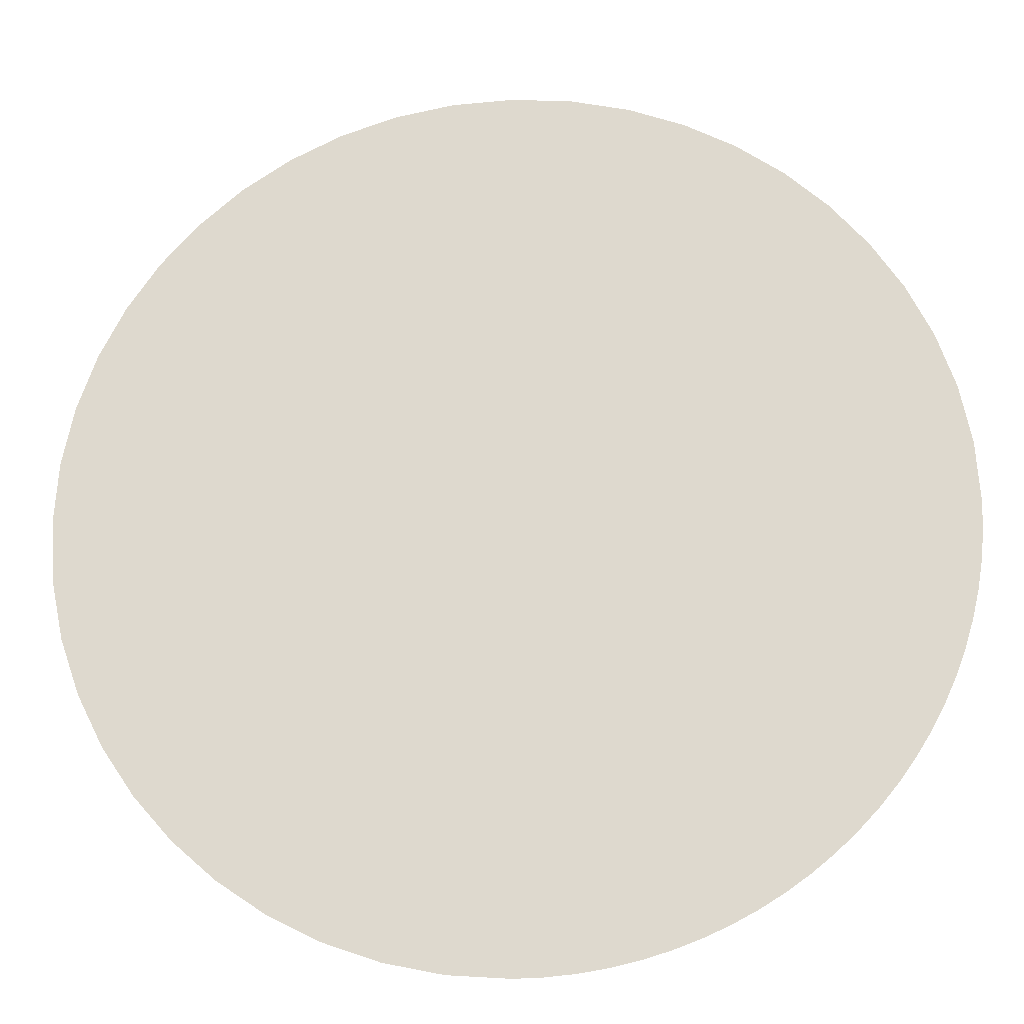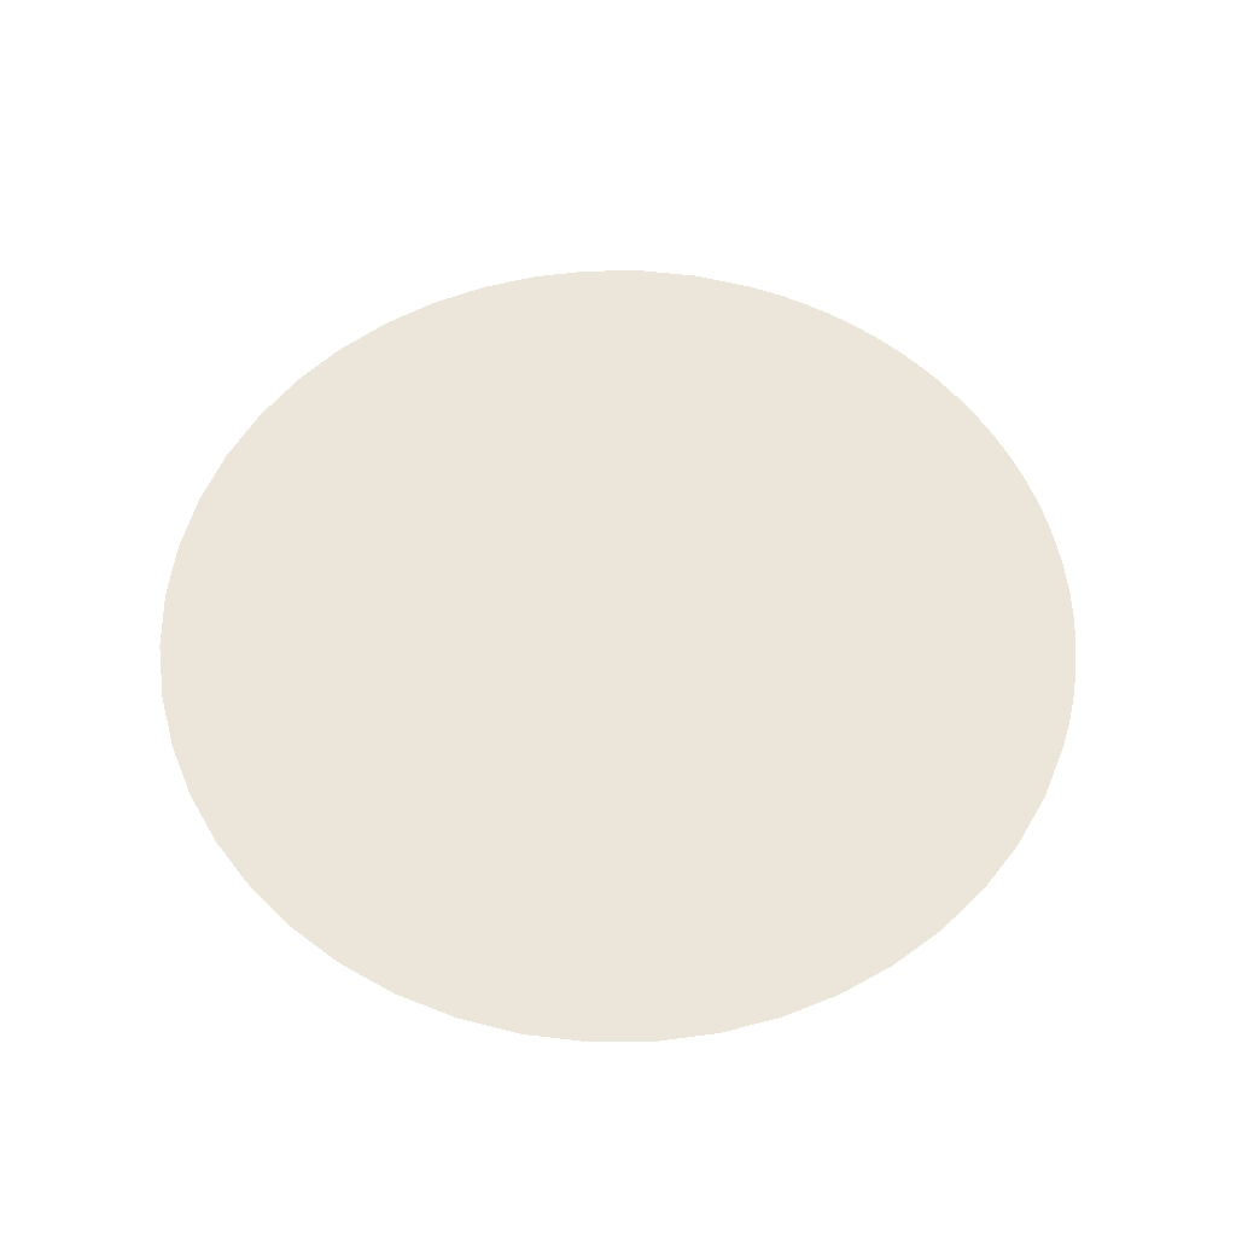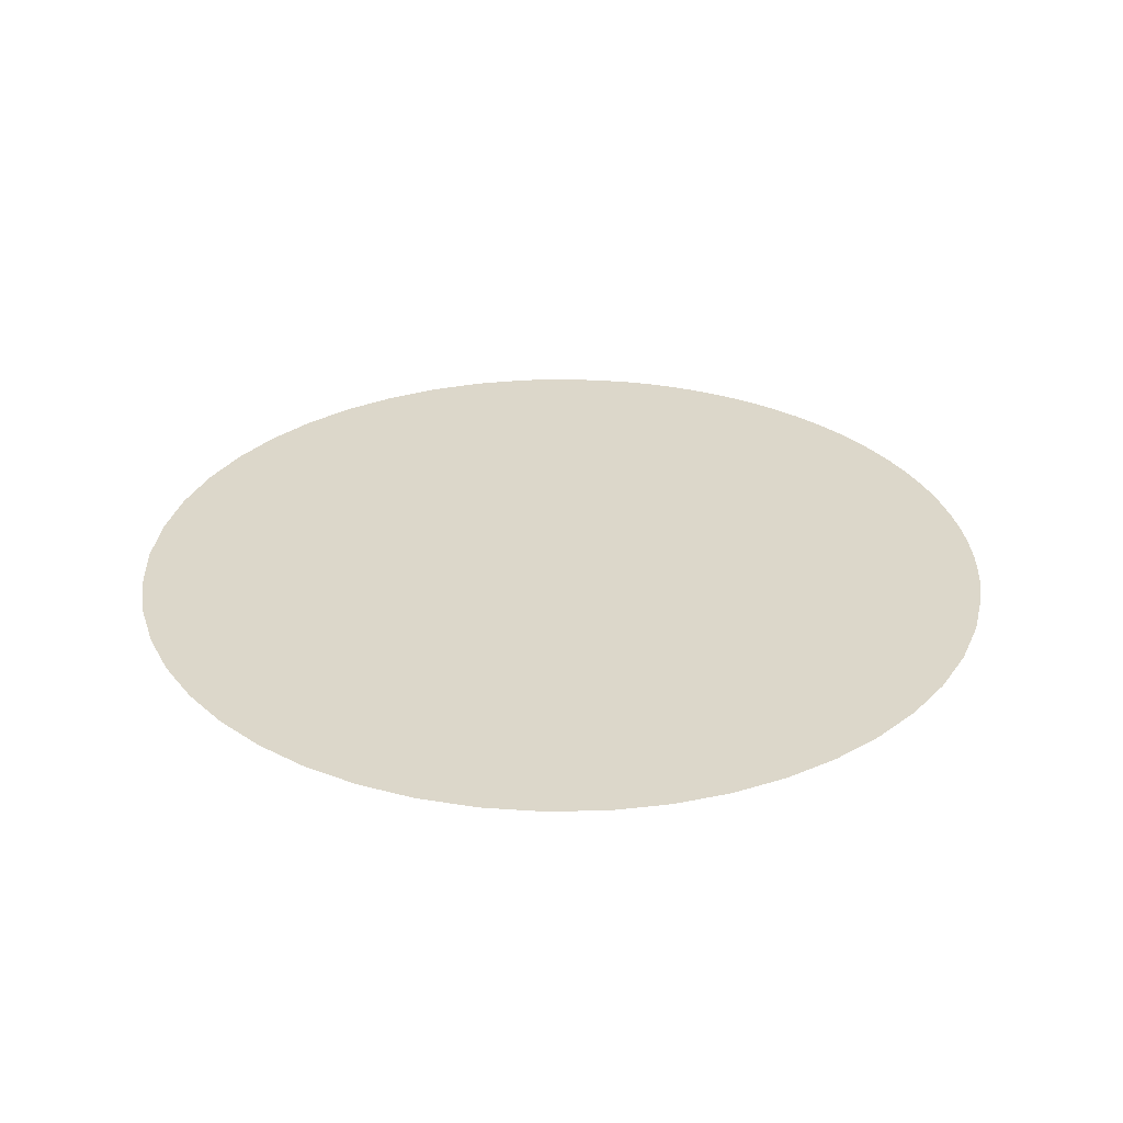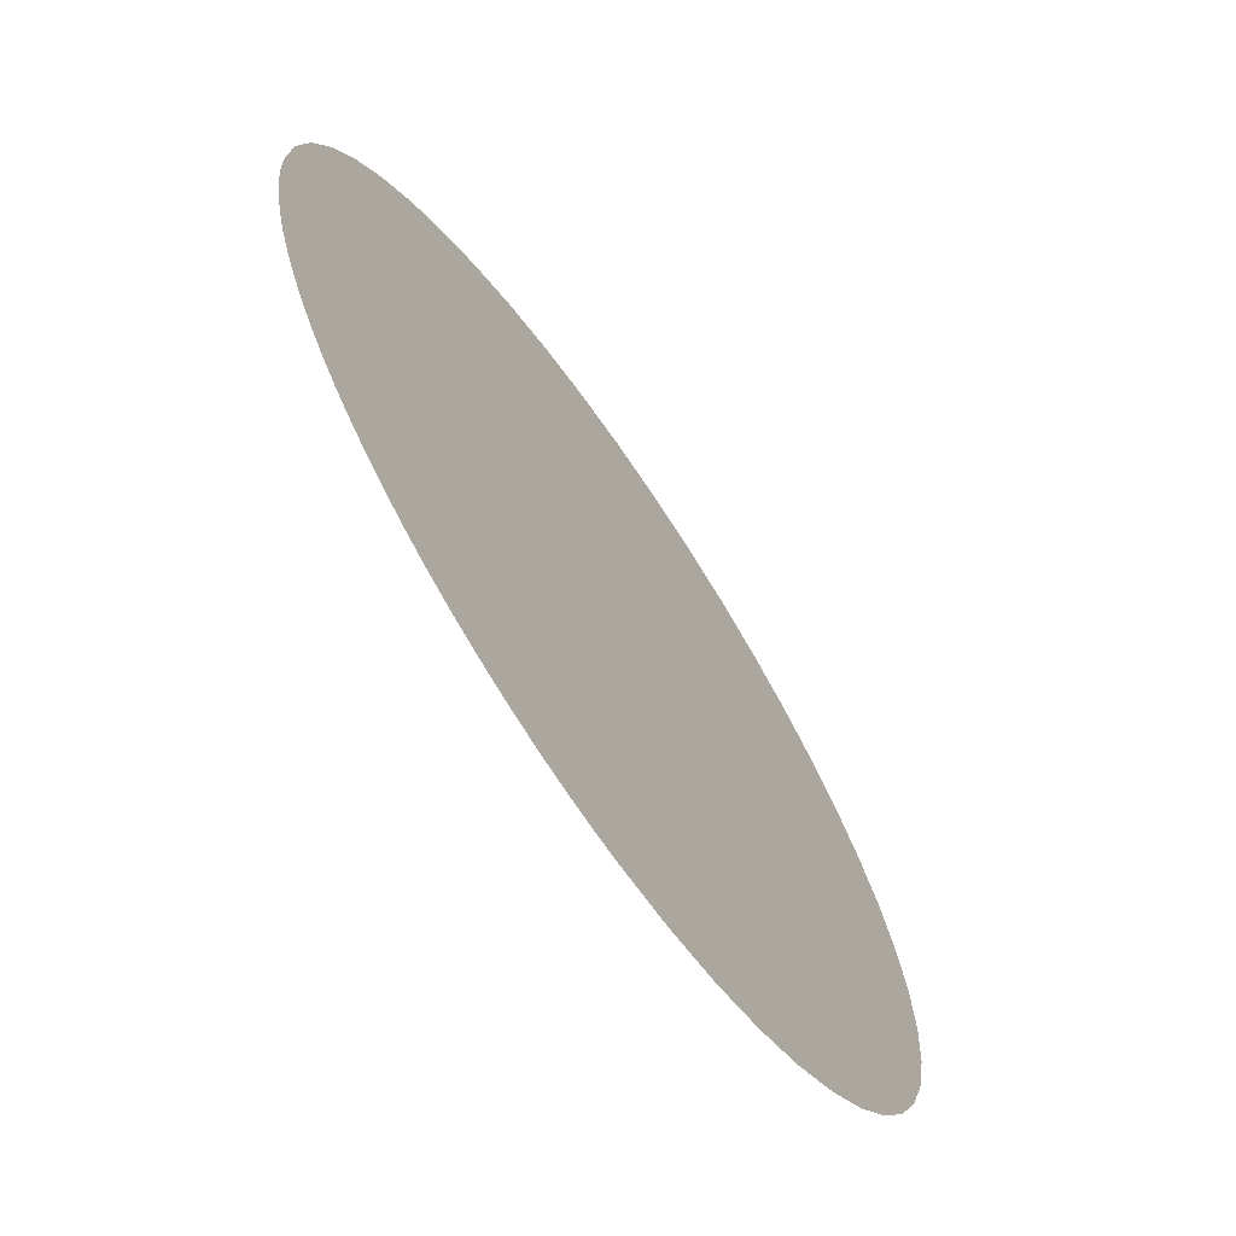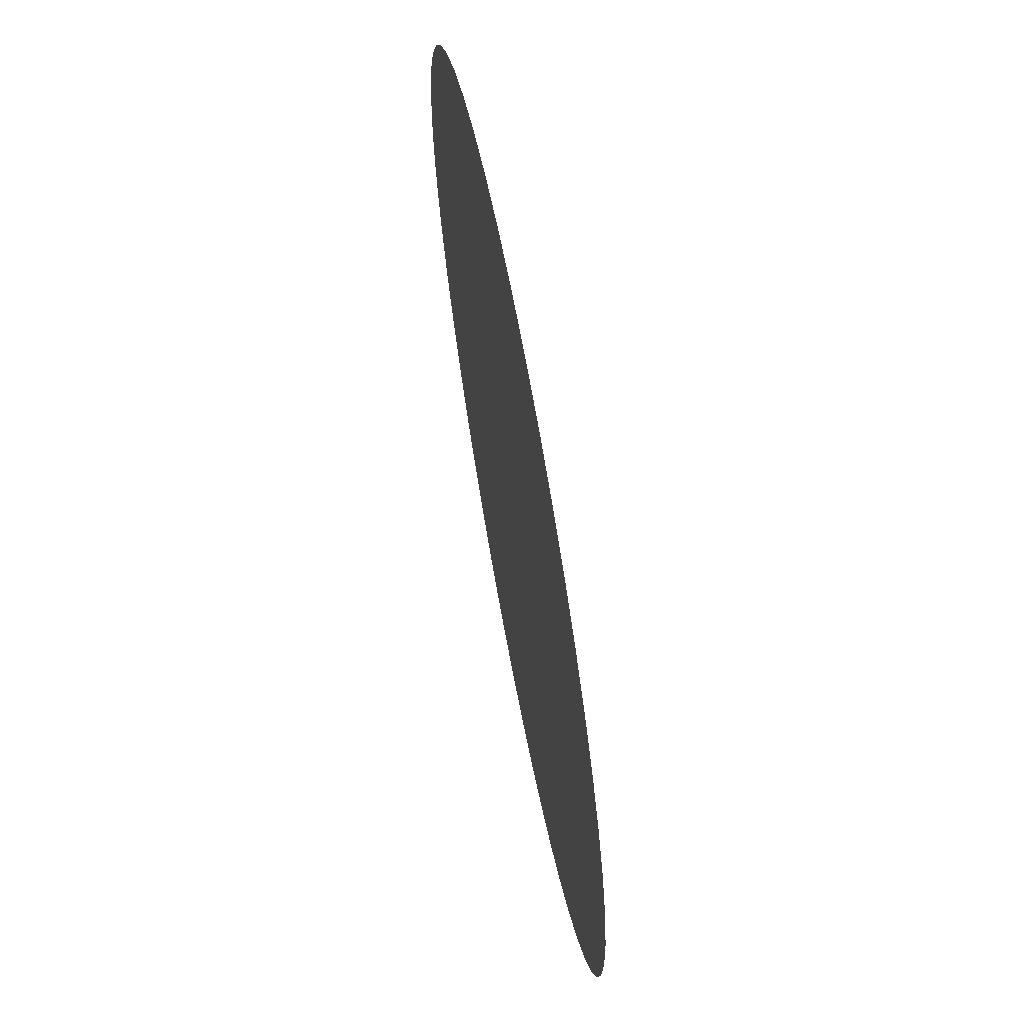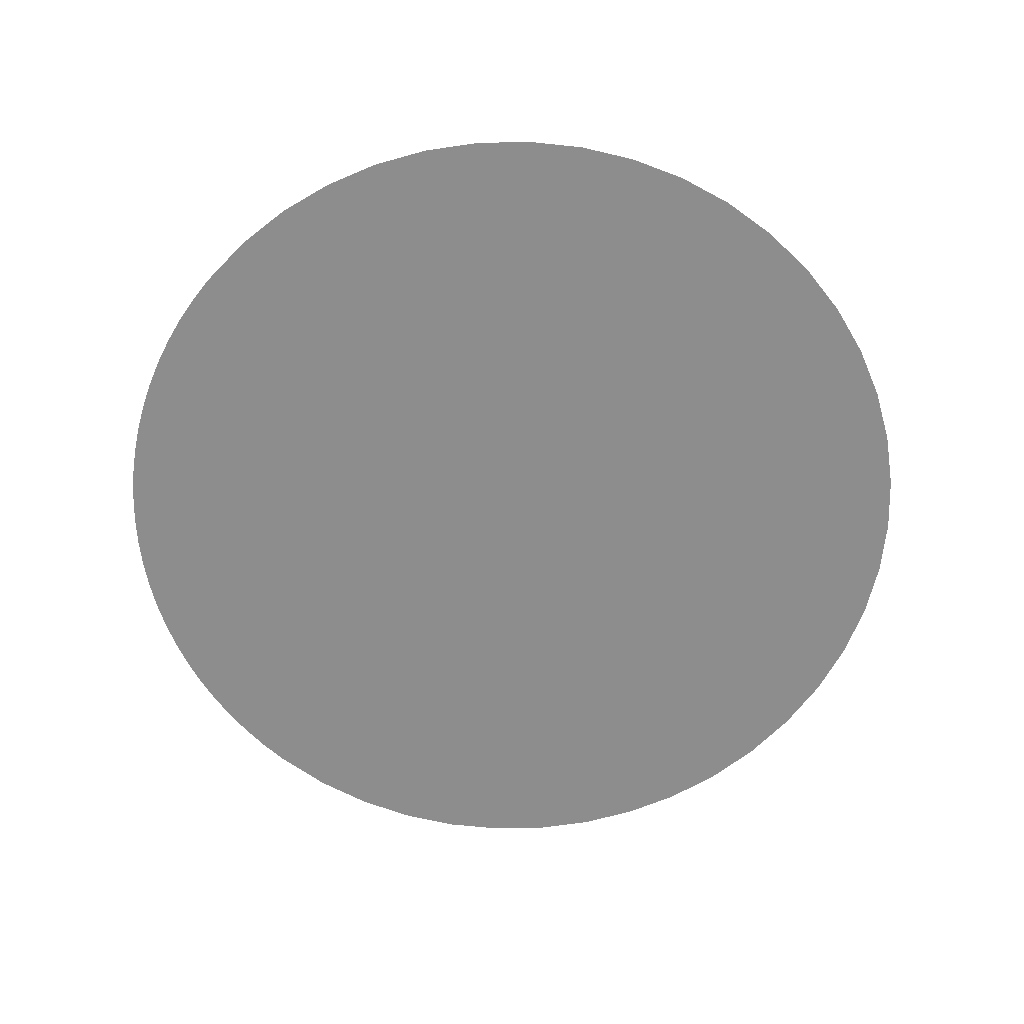
<metadata>
{"format":"obj","ext":"obj","renderer":"f3d","projection":"perspective","resolution":1024,"background":"white","views":[{"elev":-19.9,"azim":3.8,"up":"+Z"},{"elev":57.0,"azim":18.7,"up":"+Y"},{"elev":30.6,"azim":9.7,"up":"+Y"},{"elev":-68.8,"azim":124.2,"up":"+Z"},{"elev":66.9,"azim":-100.6,"up":"+Z"},{"elev":-64.7,"azim":-130.1,"up":"+Y"}]}
</metadata>
<code>
o Circle
v -0.001828 0 -0.01331
v 0.000883 0 -0.01341
v -4e-06 0 -0.01343
v 0.001762 0 -0.01332
v 0.00263 0 -0.01317
v -0.003577 0 -0.01295
v 0.003484 0 -0.01297
v 0.004321 0 -0.01272
v -0.005236 0 -0.01238
v 0.005139 0 -0.01241
v 0.005936 0 -0.01205
v -0.006788 0 -0.0116
v 0.006708 0 -0.01164
v 0.007453 0 -0.01118
v -0.008218 0 -0.01063
v 0.008168 0 -0.01066
v 0.008852 0 -0.0101
v -0.009509 0 -0.009498
v 0.0095 0 -0.009498
v 0.01011 0 -0.00885
v -0.01064 0 -0.008208
v 0.01067 0 -0.008167
v -0.01161 0 -0.006779
v 0.01118 0 -0.007452
v 0.01164 0 -0.006707
v -0.01239 0 -0.005227
v 0.01205 0 -0.005935
v 0.01241 0 -0.005139
v -0.01297 0 -0.003568
v 0.01272 0 -0.004321
v 0.01298 0 -0.003484
v -0.01332 0 -0.00182
v 0.01318 0 -0.00263
v 0.01332 0 -0.001762
v -0.01345 -0 4e-06
v 0.01341 0 -0.000884
v 0.01344 -0 4e-06
v -0.01332 -0 0.001827
v 0.01331 -0 0.001827
v -0.01297 -0 0.003576
v 0.01296 -0 0.003576
v -0.01239 -0 0.005235
v 0.01238 -0 0.005235
v -0.01161 -0 0.006786
v 0.0116 -0 0.006786
v -0.01064 -0 0.008216
v 0.01064 -0 0.008216
v -0.009509 -0 0.009506
v 0.0095 -0 0.009506
v -0.008218 -0 0.01064
v 0.008209 -0 0.01064
v -0.006788 -0 0.01161
v 0.00678 -0 0.01161
v -0.005236 -0 0.01239
v 0.005228 -0 0.01239
v -0.003577 -0 0.01296
v 0.003569 -0 0.01296
v -0.001828 -0 0.01332
v 0.00182 -0 0.01332
v -4e-06 -0 0.01344
f 1 2 3
f 1 4 2
f 1 5 4
f 6 5 1
f 6 7 5
f 6 8 7
f 9 8 6
f 9 10 8
f 9 11 10
f 12 11 9
f 12 13 11
f 12 14 13
f 15 14 12
f 15 16 14
f 15 17 16
f 18 17 15
f 18 19 17
f 18 20 19
f 21 20 18
f 21 22 20
f 23 22 21
f 23 24 22
f 23 25 24
f 26 25 23
f 26 27 25
f 26 28 27
f 29 28 26
f 29 30 28
f 29 31 30
f 32 31 29
f 32 33 31
f 32 34 33
f 35 34 32
f 35 36 34
f 35 37 36
f 38 37 35
f 38 39 37
f 40 39 38
f 40 41 39
f 42 41 40
f 42 43 41
f 44 43 42
f 44 45 43
f 46 45 44
f 46 47 45
f 48 47 46
f 48 49 47
f 50 49 48
f 50 51 49
f 52 51 50
f 52 53 51
f 54 53 52
f 54 55 53
f 56 55 54
f 56 57 55
f 58 57 56
f 58 59 57
f 60 59 58

</code>
